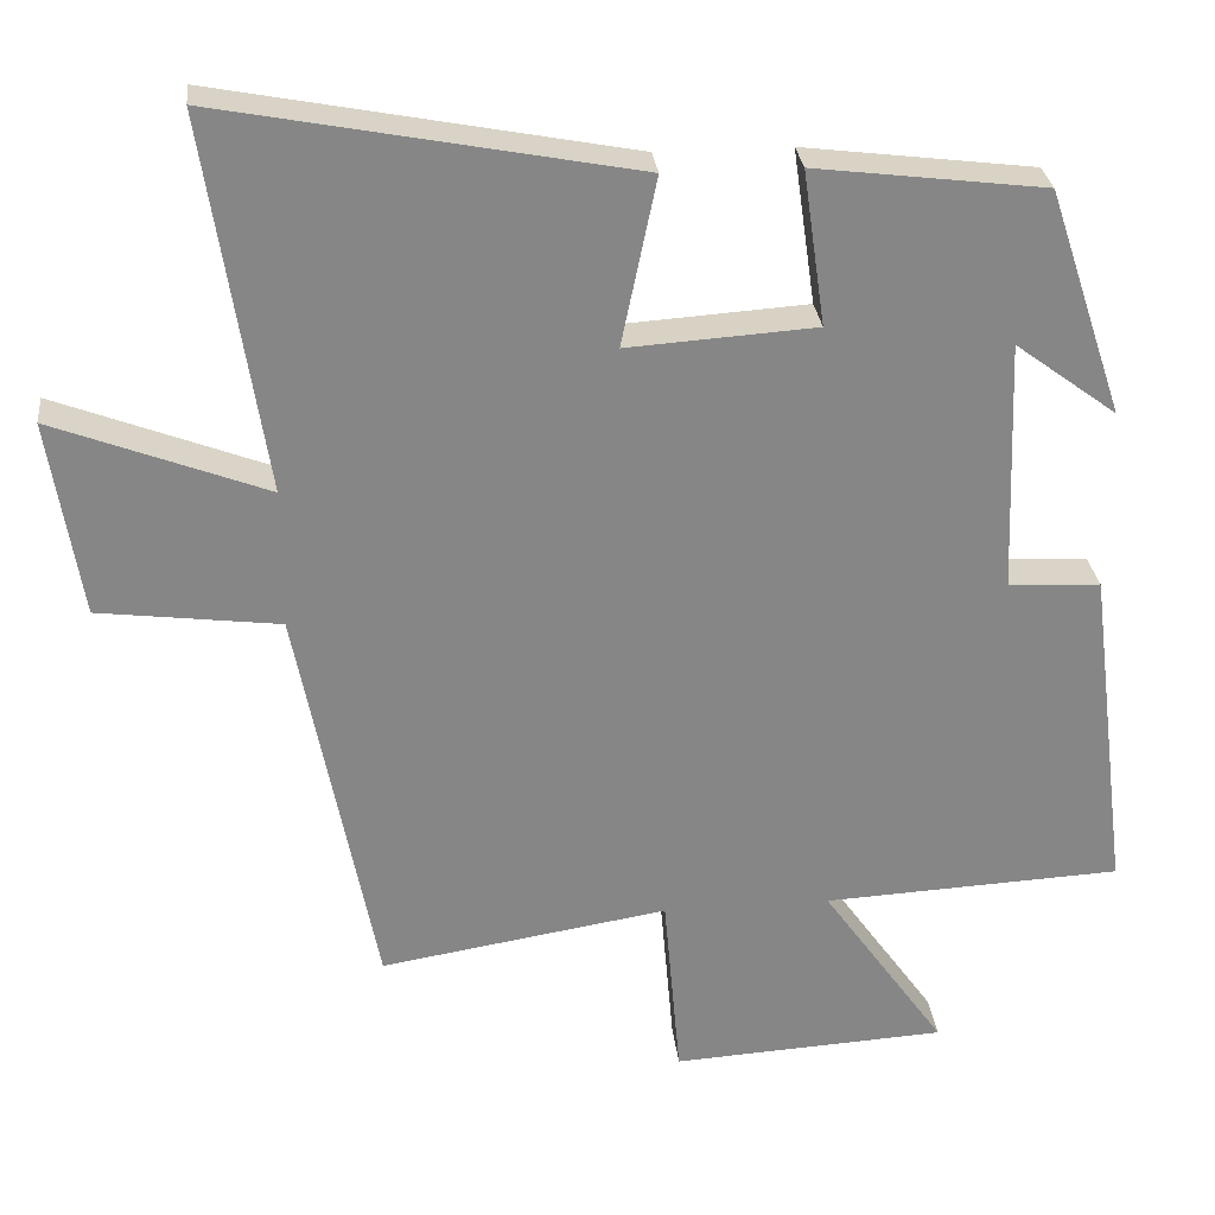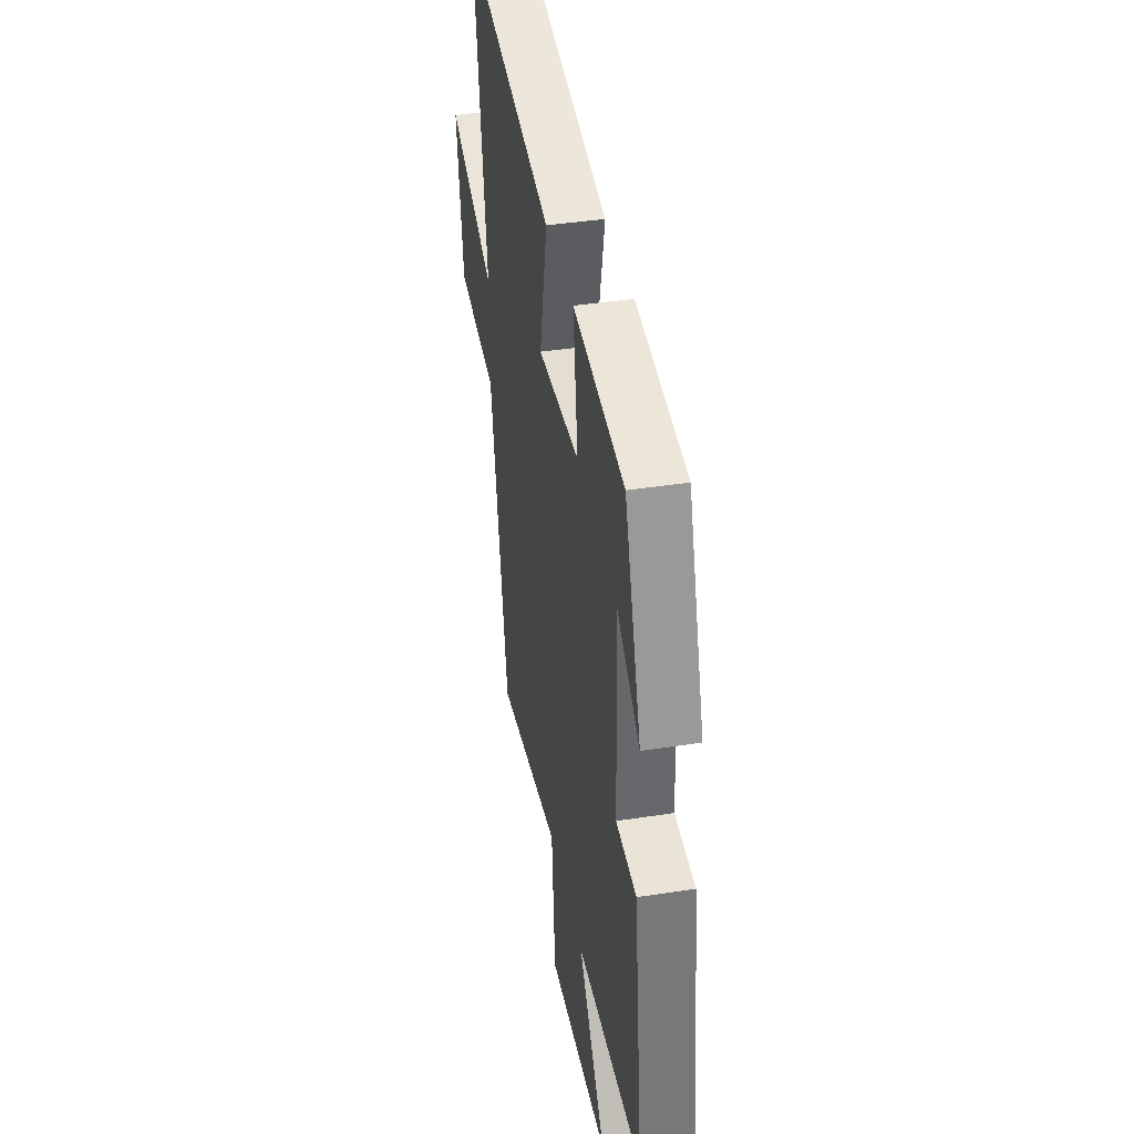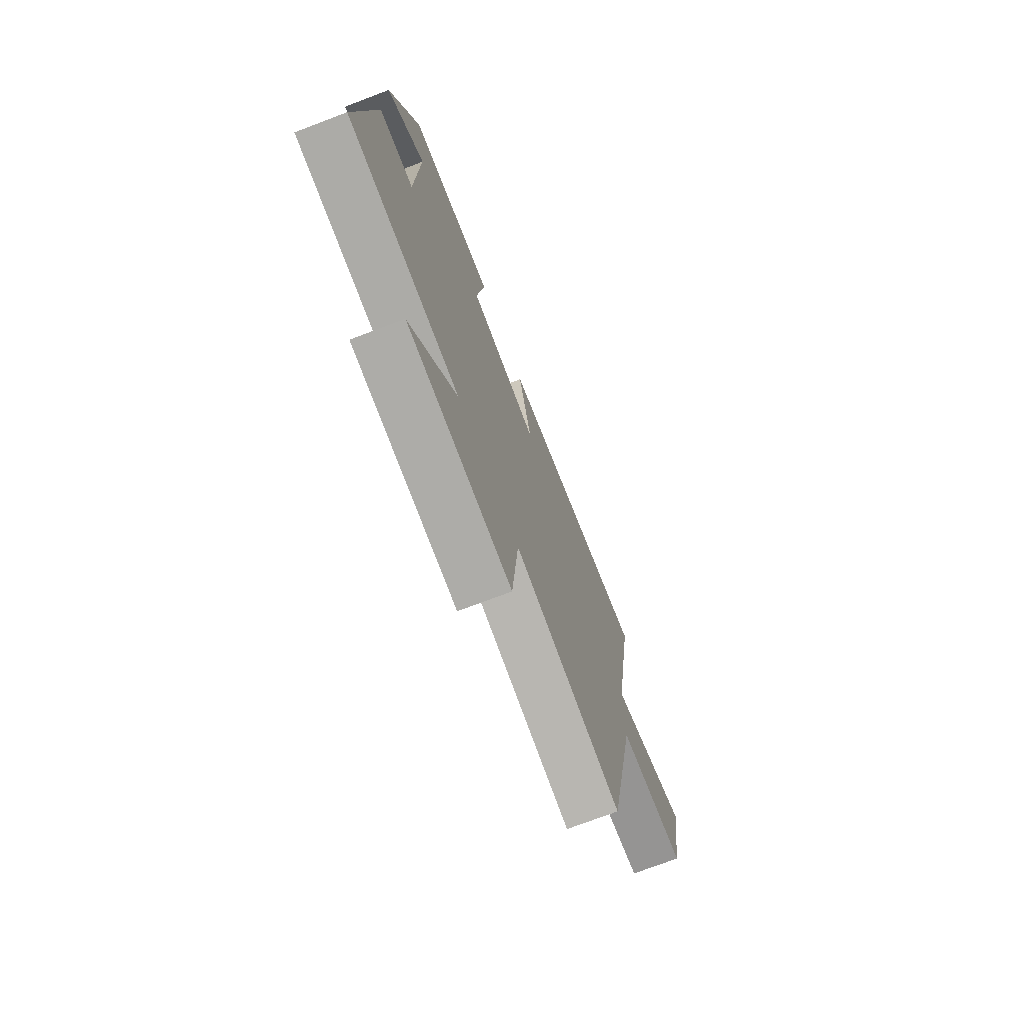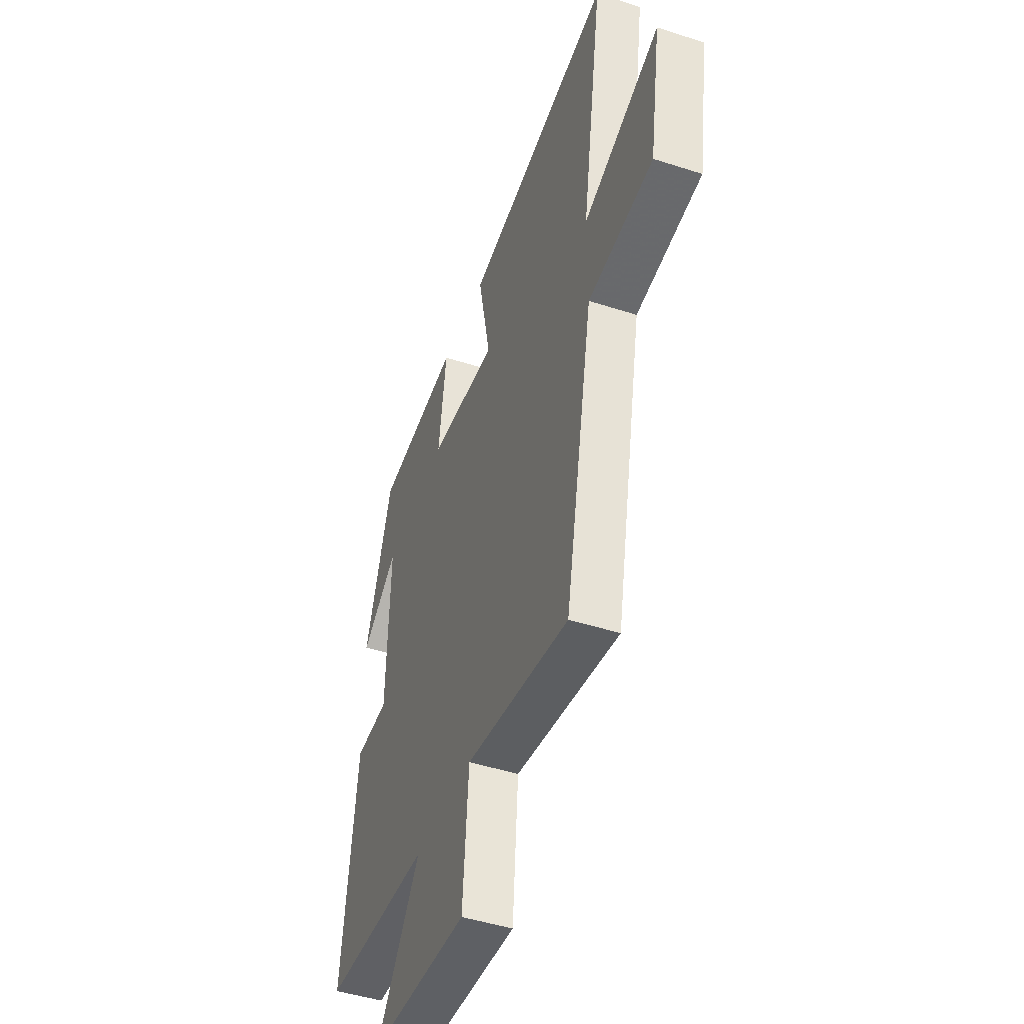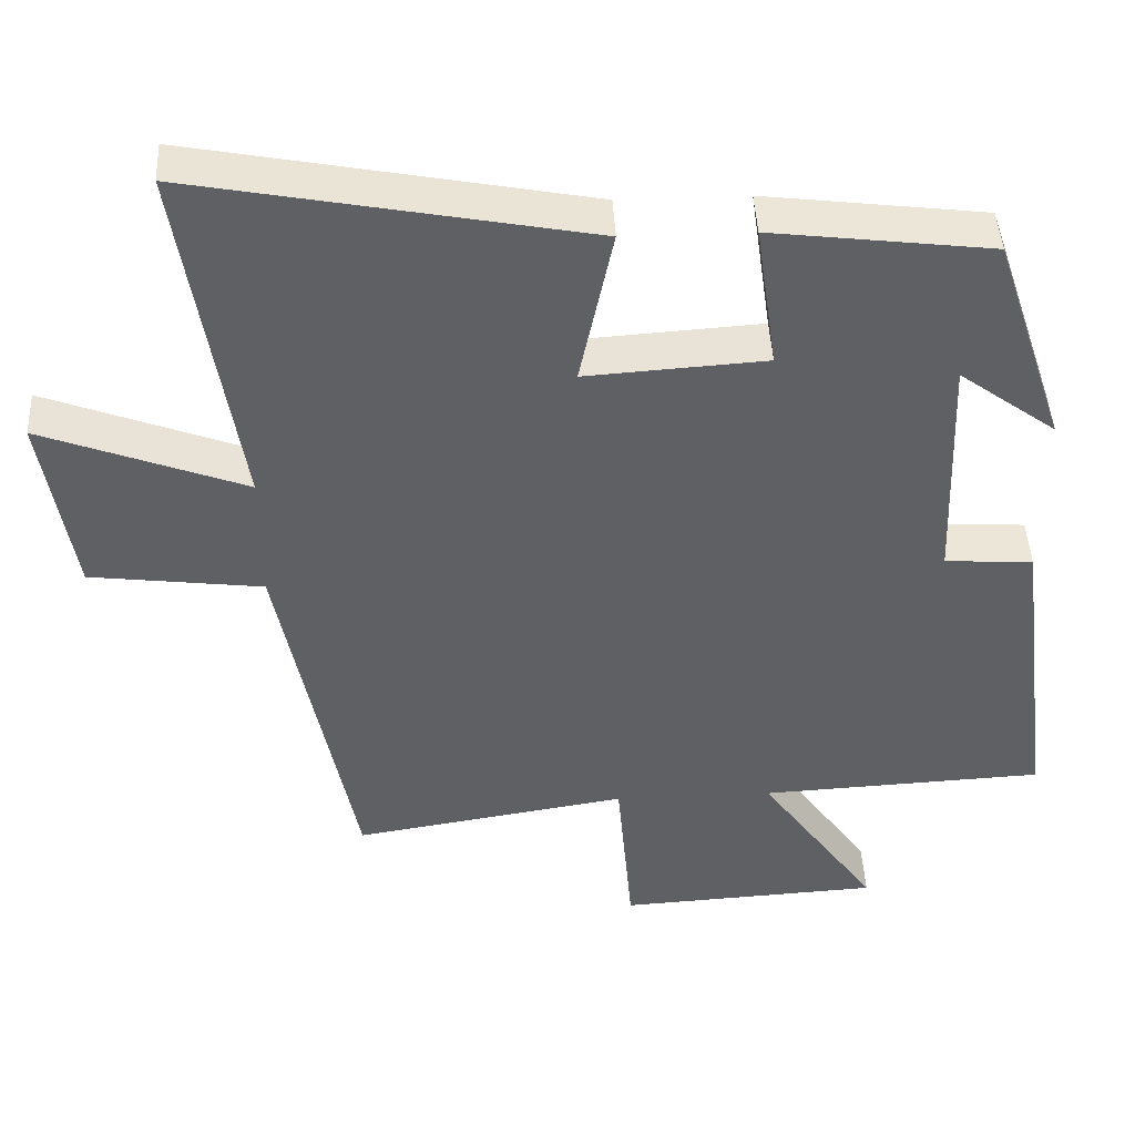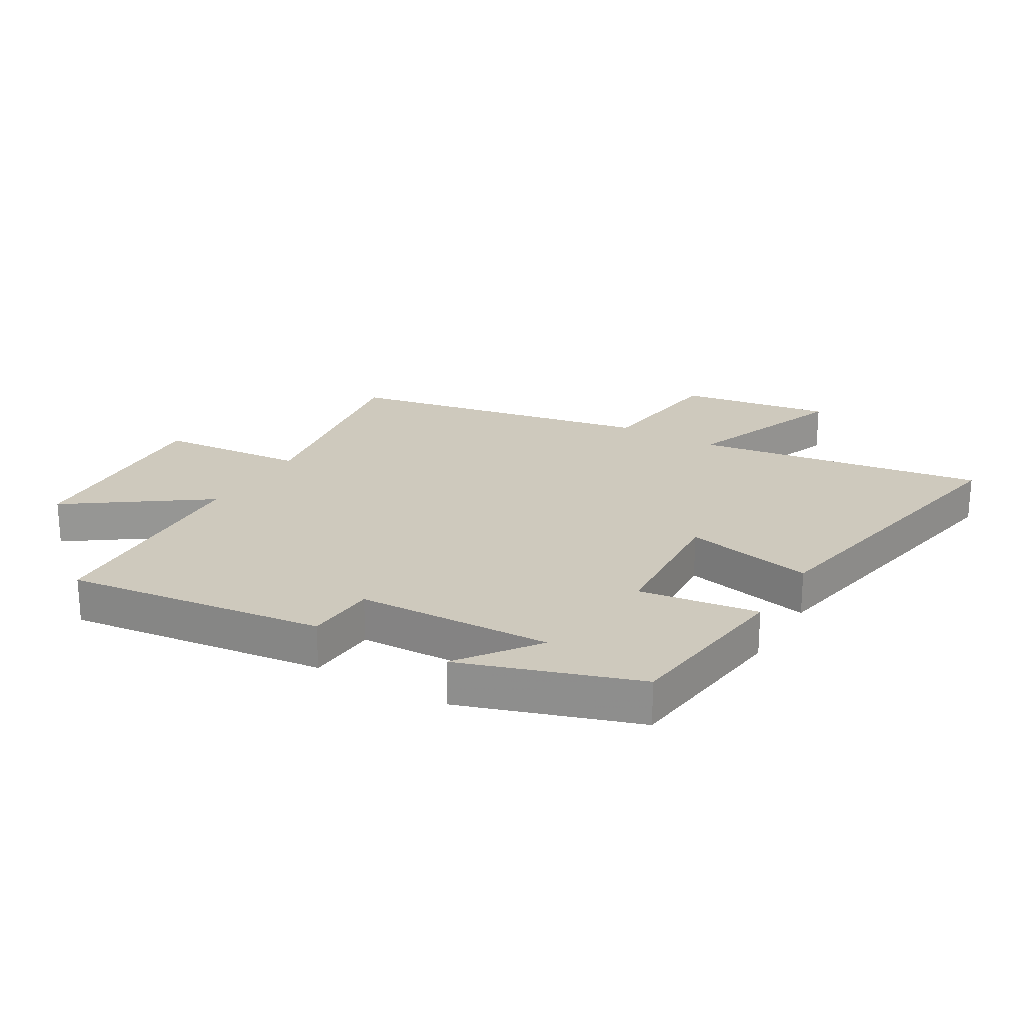
<metadata>
{"format":"obj","ext":"obj","renderer":"f3d","projection":"perspective","resolution":1024,"background":"white","views":[{"elev":28.4,"azim":173.9,"up":"+Z"},{"elev":40.2,"azim":-100.8,"up":"+Z"},{"elev":-73.7,"azim":-69.2,"up":"+Z"},{"elev":-45.9,"azim":69.6,"up":"+Z"},{"elev":44.7,"azim":177.2,"up":"+Z"},{"elev":22.7,"azim":-59.5,"up":"+Y"}]}
</metadata>
<code>
v 0.401 0.07 -0.559
v 0.037 0.07 -0.5
v 0.016 0.07 -0.742
v -0.332 0.07 -0.722
v -0.175 0.07 -0.5
v -0.554 0.07 -0.481
v -0.5 0.07 -0.056
v -0.383 0.07 -0.049
v -0.371 0.07 0.271
v -0.5 0.07 0.176
v -0.404 0.07 0.464
v -0.113 0.07 0.5
v -0.141 0.07 0.304
v 0.097 0.07 0.288
v 0.053 0.07 0.5
v 0.574 0.07 0.599
v 0.5 0.07 0.123
v 0.769 0.07 0.226
v 0.729 0.07 -0.024
v 0.5 0.07 -0.053
v 0.401 0 -0.559
v 0.037 0 -0.5
v 0.016 0 -0.742
v -0.332 0 -0.722
v -0.175 0 -0.5
v -0.554 0 -0.481
v -0.5 0 -0.056
v -0.383 0 -0.049
v -0.371 0 0.271
v -0.5 0 0.176
v -0.404 0 0.464
v -0.113 0 0.5
v -0.141 0 0.304
v 0.097 0 0.288
v 0.053 0 0.5
v 0.574 0 0.599
v 0.5 0 0.123
v 0.769 0 0.226
v 0.729 0 -0.024
v 0.5 0 -0.053
f 17 18 19 20
f 17 20 1 2
f 14 15 16 17
f 13 14 17 2
f 11 12 13
f 9 10 11
f 9 11 13 2
f 5 6 7 8
f 5 8 9 2
f 2 3 4 5
f 40 39 38 37
f 22 21 40 37
f 37 36 35 34
f 22 37 34 33
f 33 32 31
f 31 30 29
f 22 33 31 29
f 28 27 26 25
f 22 29 28 25
f 25 24 23 22
f 1 21 22 2
f 2 22 23 3
f 3 23 24 4
f 4 24 25 5
f 5 25 26 6
f 6 26 27 7
f 7 27 28 8
f 8 28 29 9
f 9 29 30 10
f 10 30 31 11
f 11 31 32 12
f 12 32 33 13
f 13 33 34 14
f 14 34 35 15
f 15 35 36 16
f 16 36 37 17
f 17 37 38 18
f 18 38 39 19
f 19 39 40 20
f 20 40 21 1

</code>
